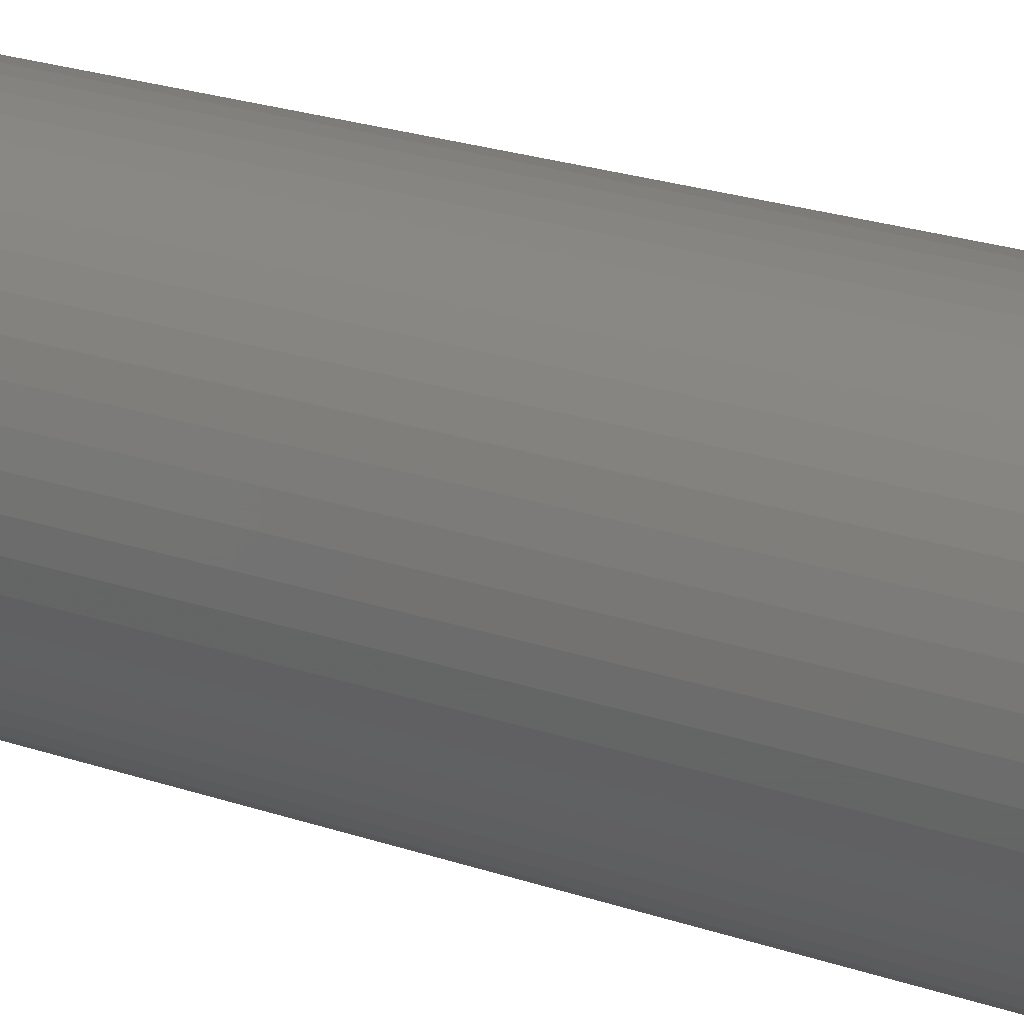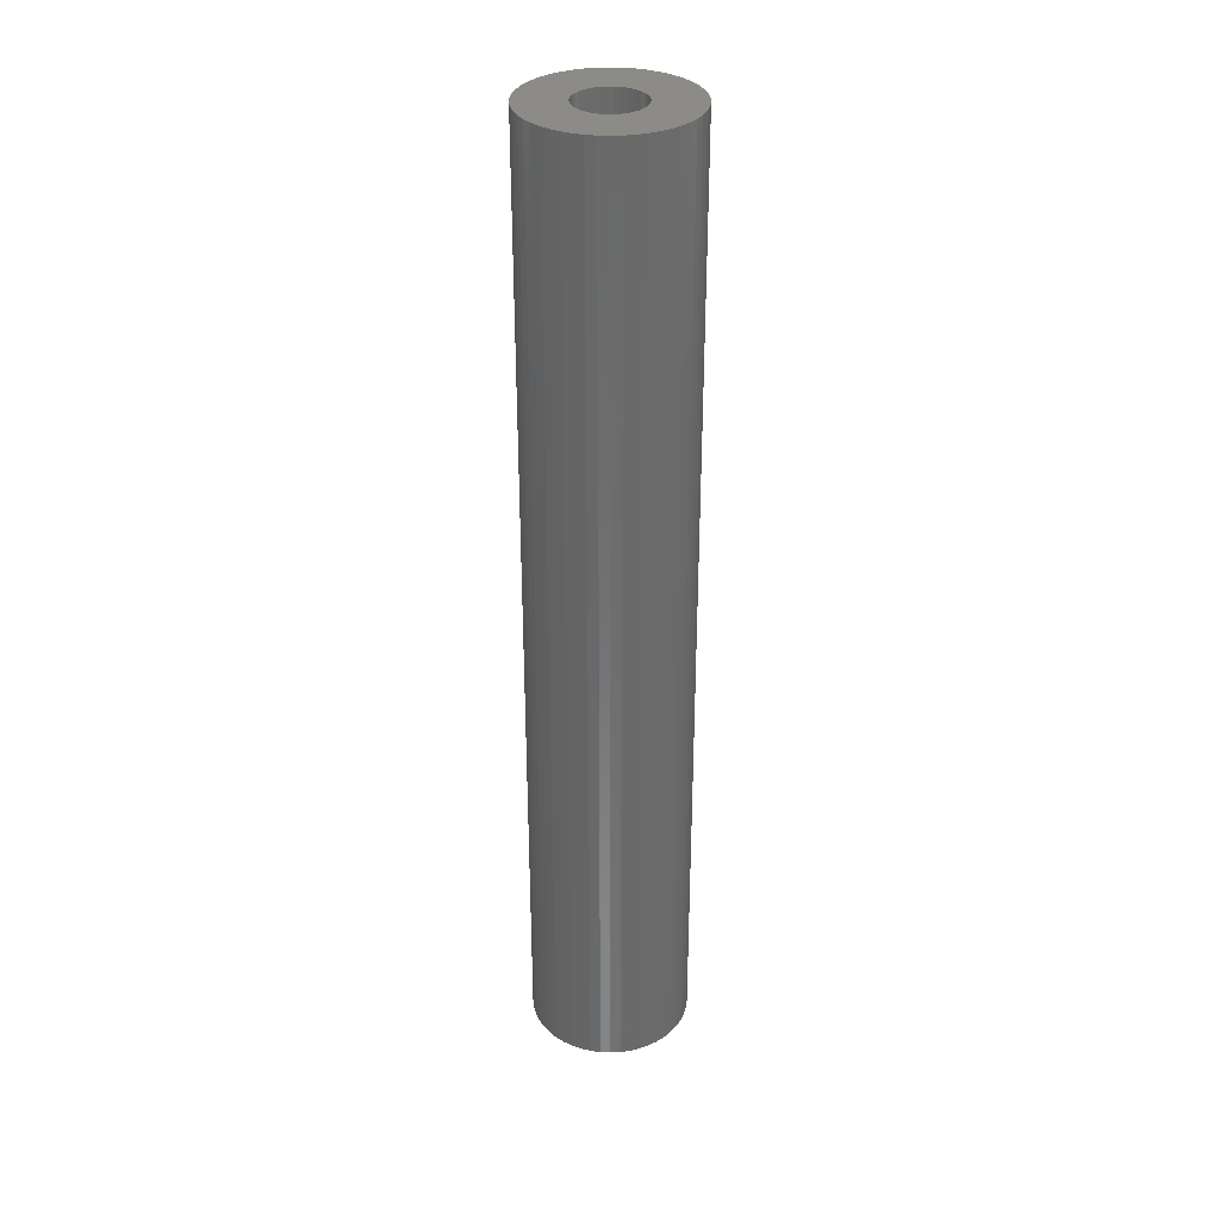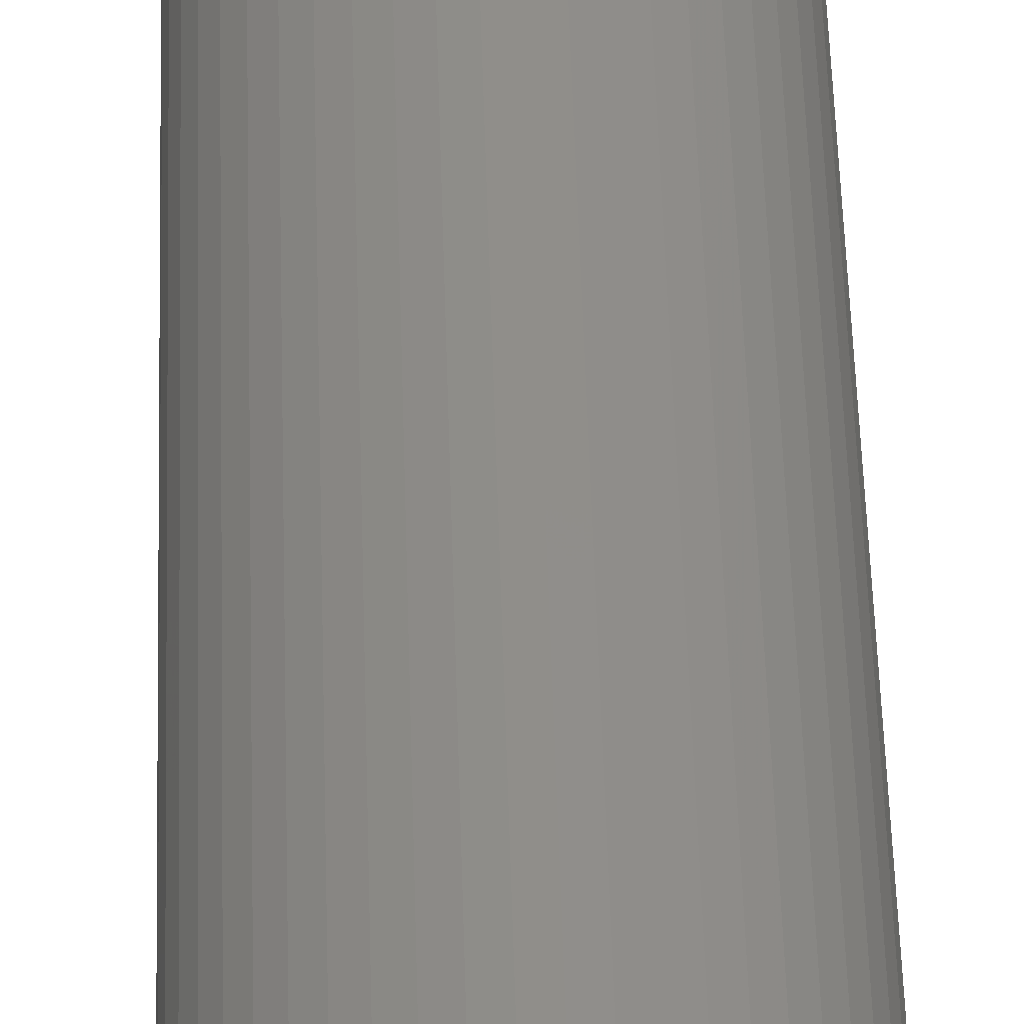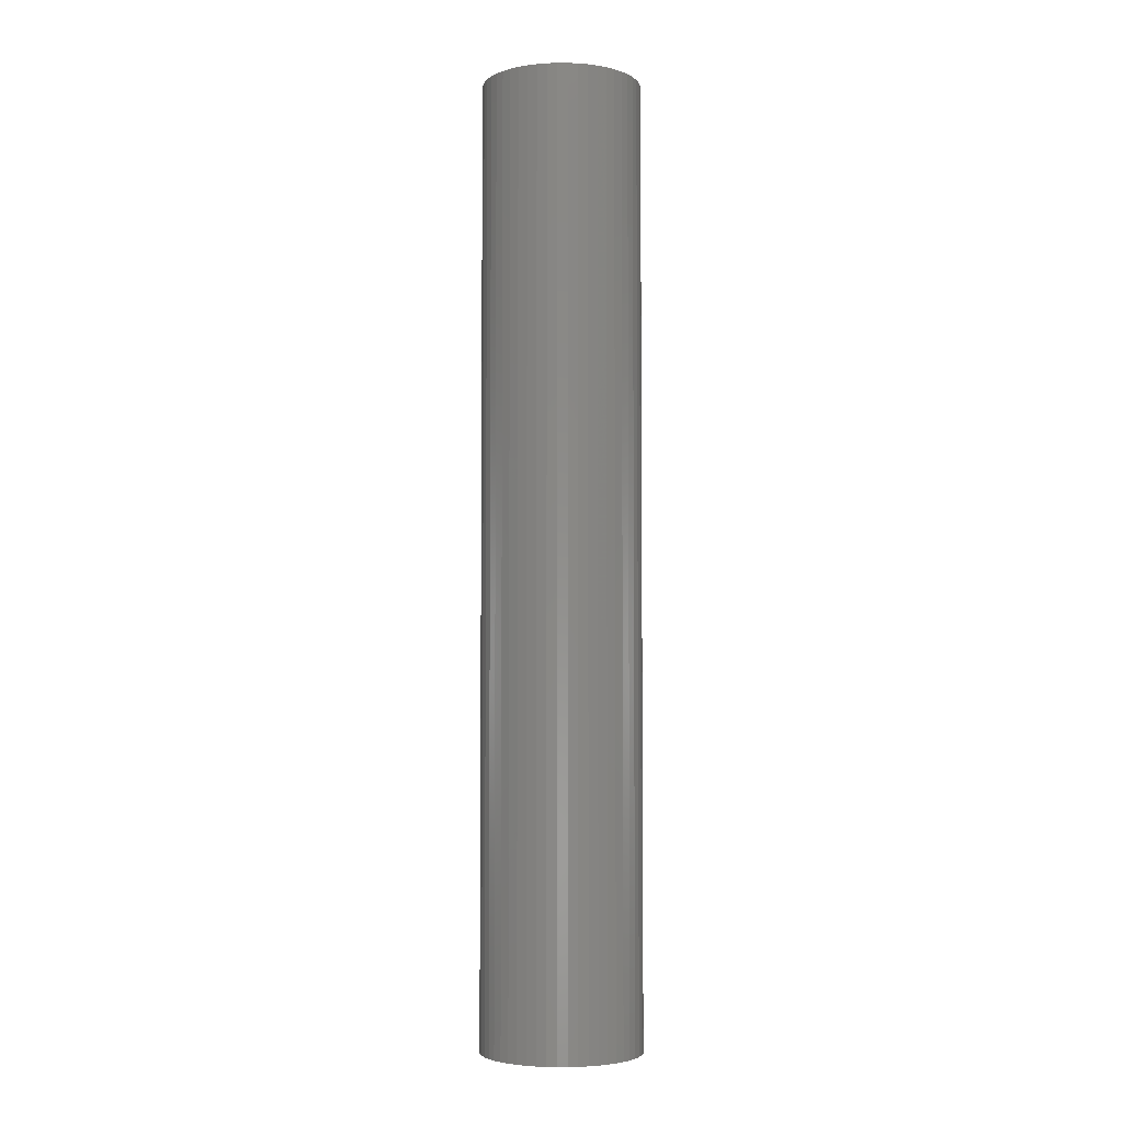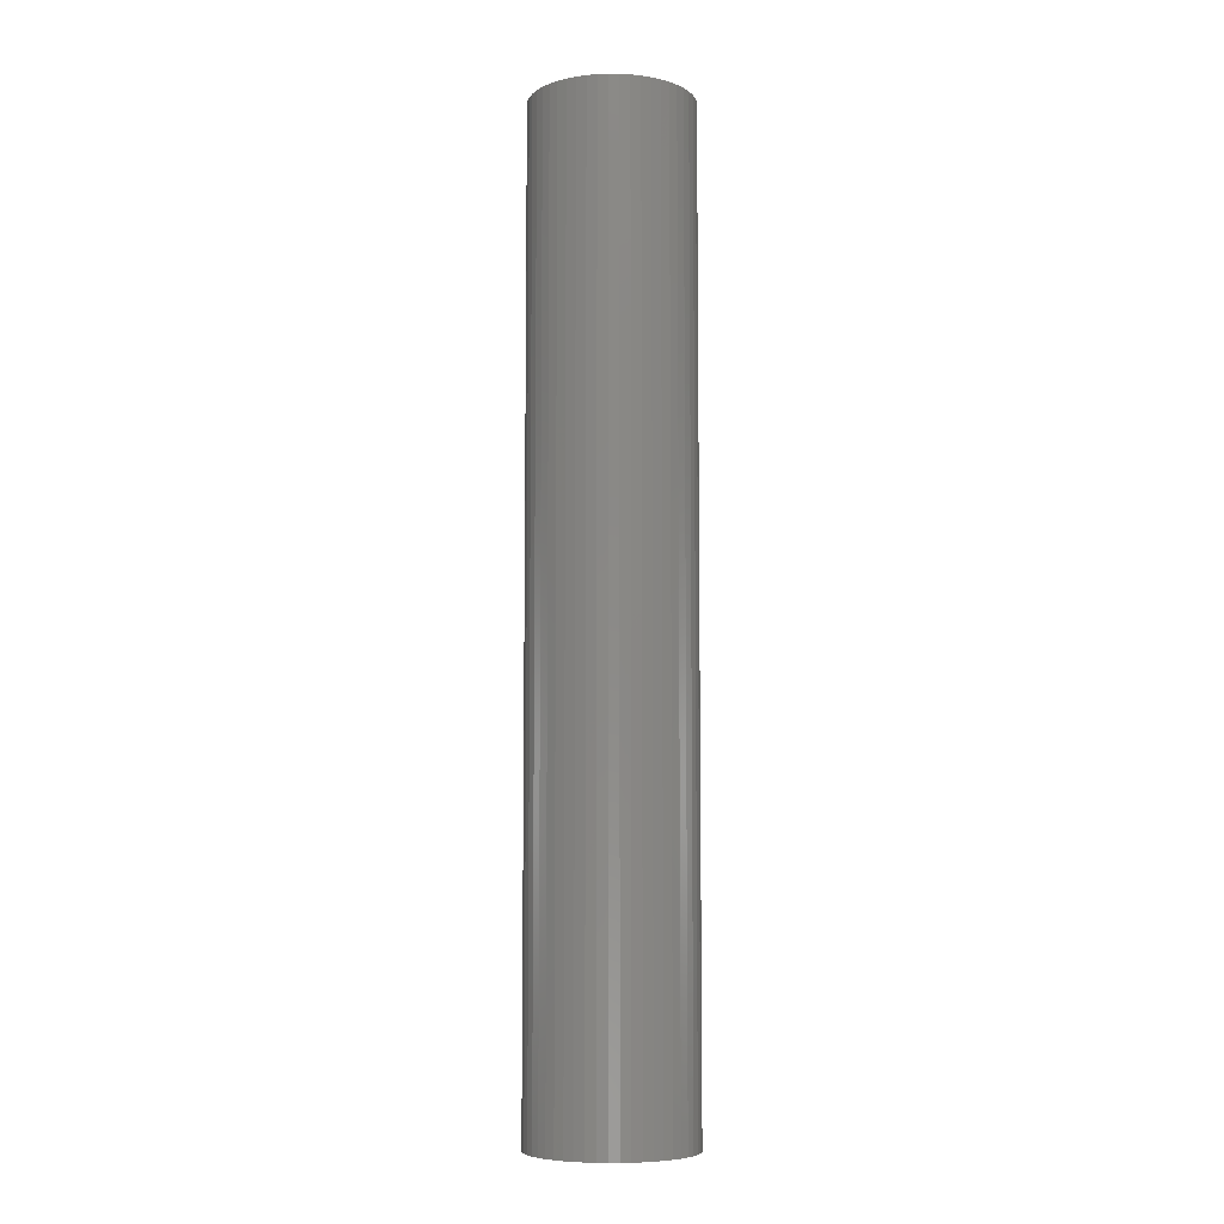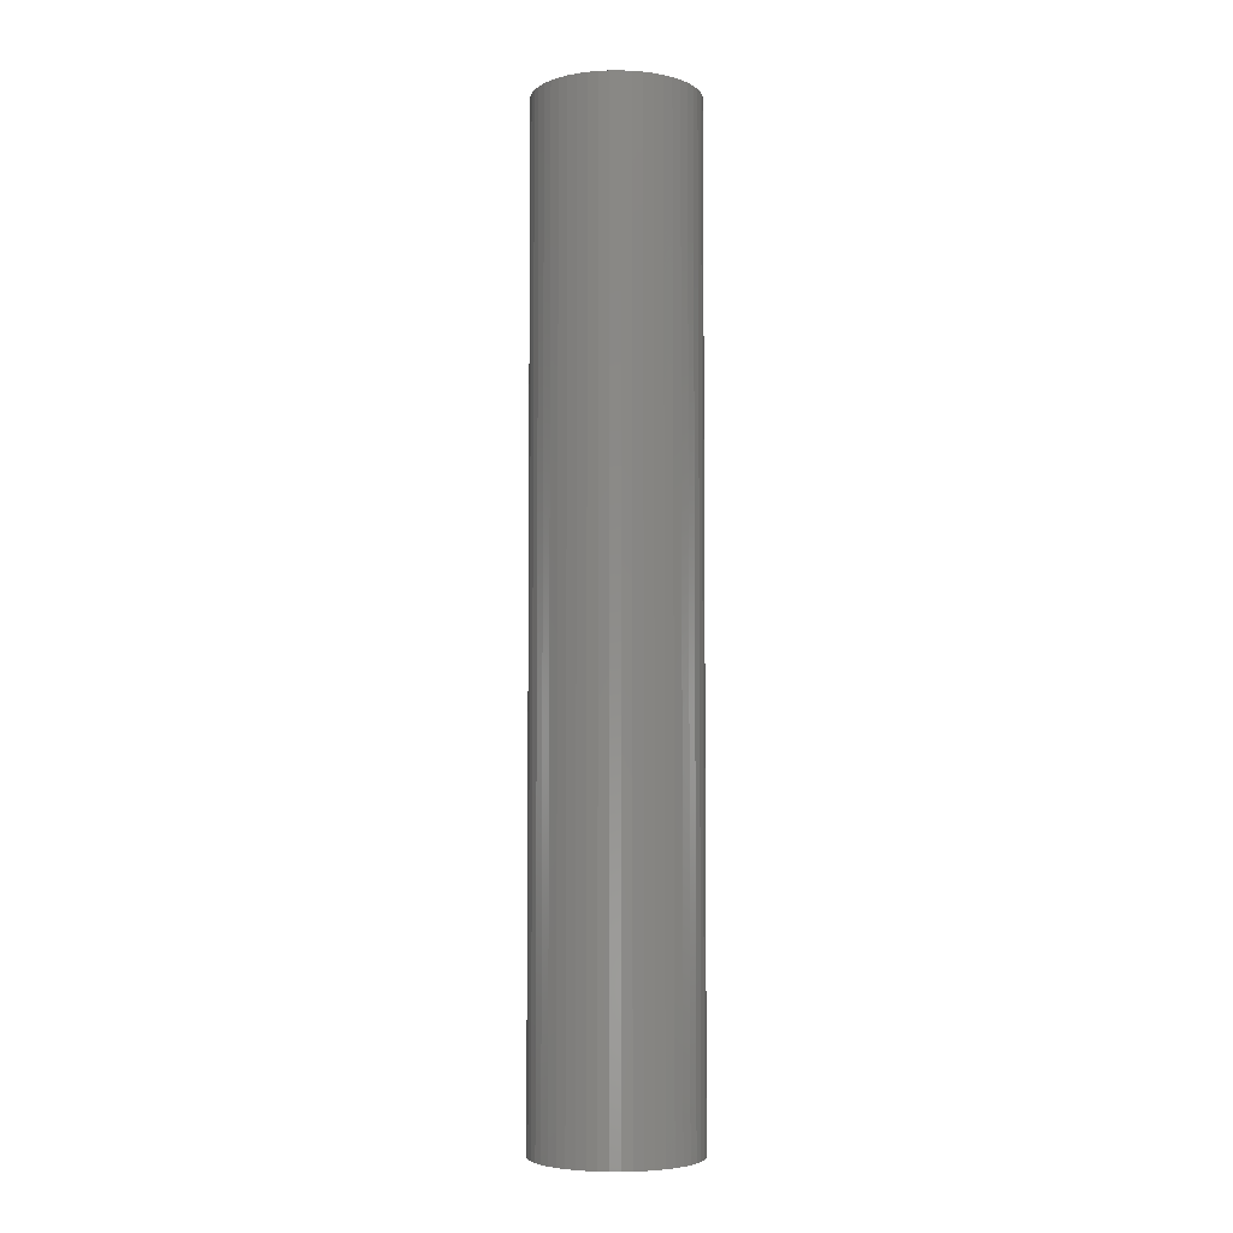
<metadata>
{"format":"stl","ext":"stl","renderer":"f3d","projection":"perspective","resolution":1024,"background":"white","views":[{"elev":14.4,"azim":132.7,"up":"+Y"},{"elev":32.9,"azim":39.4,"up":"+Z"},{"elev":45.3,"azim":-1.5,"up":"+Y"},{"elev":-4.2,"azim":-173.4,"up":"+Z"},{"elev":-7.1,"azim":13.2,"up":"+Z"},{"elev":-5.0,"azim":44.0,"up":"+Z"}]}
</metadata>
<code>
# stl→obj: 200 verts, 400 faces
v 5.5 0 33
v 5.457 0.6893 -33
v 5.457 0.6893 33
v 5.5 0 -33
v -5.5 0 -33
v -5.457 0.6893 33
v -5.457 0.6893 -33
v -5.5 0 33
v 0.3453 5.489 -33
v -0.3453 5.489 33
v 0.3453 5.489 33
v -0.3453 5.489 -33
v -0.3453 -5.489 -33
v 0.3453 -5.489 33
v -0.3453 -5.489 33
v 0.3453 -5.489 -33
v 4.009 3.765 -33
v 3.506 4.238 33
v 4.009 3.765 33
v 3.506 4.238 -33
v -3.506 4.238 -33
v -4.009 3.765 33
v -3.506 4.238 33
v -4.009 3.765 -33
v -1.7 5.231 -33
v -2.342 4.977 33
v -1.7 5.231 33
v -2.342 4.977 -33
v 4.009 -3.765 33
v 4.45 -3.233 -33
v 4.45 -3.233 33
v 4.009 -3.765 -33
v 5.114 2.025 33
v 4.82 2.65 -33
v 4.82 2.65 33
v 5.114 2.025 -33
v 2.342 4.977 -33
v 1.7 5.231 33
v 2.342 4.977 33
v 1.7 5.231 -33
v 1.031 5.403 33
v 1.031 5.403 -33
v 2.947 4.644 -33
v 2.947 4.644 33
v -5.114 2.025 -33
v -4.82 2.65 33
v -4.82 2.65 -33
v -5.114 2.025 33
v -4.45 3.233 -33
v -4.45 3.233 33
v 2.25 0 33
v 2.232 0.282 33
v 5.327 1.368 33
v 5.457 -0.6893 33
v 2.179 0.5596 33
v 2.232 -0.282 33
v 2.092 0.8283 33
v 5.327 -1.368 33
v 1.972 1.084 33
v 4.45 3.233 33
v 2.179 -0.5596 33
v 1.82 1.323 33
v 5.114 -2.025 33
v 1.64 1.54 33
v 2.092 -0.8283 33
v 1.434 1.734 33
v 4.82 -2.65 33
v 1.206 1.9 33
v 1.972 -1.084 33
v 0.958 2.036 33
v 0.6953 2.14 33
v 0.4216 2.21 33
v 0.1413 2.246 33
v -0.1413 2.246 33
v -0.4216 2.21 33
v -1.031 5.403 33
v -0.6953 2.14 33
v -0.958 2.036 33
v -1.206 1.9 33
v -2.947 4.644 33
v -1.434 1.734 33
v -1.64 1.54 33
v -1.82 1.323 33
v -1.972 1.084 33
v 1.82 -1.323 33
v 1.64 -1.54 33
v 3.506 -4.238 33
v 1.434 -1.734 33
v 2.947 -4.644 33
v 1.206 -1.9 33
v 2.342 -4.977 33
v 0.958 -2.036 33
v 1.7 -5.231 33
v 0.6953 -2.14 33
v 1.031 -5.403 33
v 0.4216 -2.21 33
v 0.1413 -2.246 33
v -0.1413 -2.246 33
v -0.4216 -2.21 33
v -1.031 -5.403 33
v -0.6953 -2.14 33
v -1.7 -5.231 33
v -0.958 -2.036 33
v -2.342 -4.977 33
v -1.206 -1.9 33
v -2.947 -4.644 33
v -1.434 -1.734 33
v -3.506 -4.238 33
v -1.64 -1.54 33
v -4.009 -3.765 33
v -1.82 -1.323 33
v -4.45 -3.233 33
v -1.972 -1.084 33
v -4.82 -2.65 33
v -2.092 -0.8283 33
v -5.114 -2.025 33
v -2.179 -0.5596 33
v -5.327 -1.368 33
v -2.232 -0.282 33
v -5.457 -0.6893 33
v -2.25 0 33
v -2.092 0.8283 33
v -2.179 0.5596 33
v -5.327 1.368 33
v -2.232 0.282 33
v -1.031 5.403 -33
v 2.25 0 -33
v 5.457 -0.6893 -33
v 2.232 -0.282 -33
v 5.327 -1.368 -33
v 2.179 -0.5596 -33
v 5.114 -2.025 -33
v 2.232 0.282 -33
v 2.092 -0.8283 -33
v 4.82 -2.65 -33
v 5.327 1.368 -33
v 1.972 -1.084 -33
v 2.179 0.5596 -33
v 1.82 -1.323 -33
v 1.64 -1.54 -33
v 3.506 -4.238 -33
v 2.092 0.8283 -33
v 1.434 -1.734 -33
v 2.947 -4.644 -33
v 1.206 -1.9 -33
v 2.342 -4.977 -33
v 1.972 1.084 -33
v 4.45 3.233 -33
v 0.958 -2.036 -33
v 1.7 -5.231 -33
v 0.6953 -2.14 -33
v 1.031 -5.403 -33
v 0.4216 -2.21 -33
v 0.1413 -2.246 -33
v -0.1413 -2.246 -33
v -0.4216 -2.21 -33
v -1.031 -5.403 -33
v -0.6953 -2.14 -33
v -1.7 -5.231 -33
v -0.958 -2.036 -33
v -2.342 -4.977 -33
v -1.206 -1.9 -33
v -2.947 -4.644 -33
v -1.434 -1.734 -33
v -3.506 -4.238 -33
v -1.64 -1.54 -33
v -4.009 -3.765 -33
v -1.82 -1.323 -33
v -4.45 -3.233 -33
v -1.972 -1.084 -33
v 1.82 1.323 -33
v 1.64 1.54 -33
v 1.434 1.734 -33
v 1.206 1.9 -33
v 0.958 2.036 -33
v 0.6953 2.14 -33
v 0.4216 2.21 -33
v 0.1413 2.246 -33
v -0.1413 2.246 -33
v -0.4216 2.21 -33
v -0.6953 2.14 -33
v -0.958 2.036 -33
v -1.206 1.9 -33
v -2.947 4.644 -33
v -1.434 1.734 -33
v -1.64 1.54 -33
v -1.82 1.323 -33
v -1.972 1.084 -33
v -2.092 0.8283 -33
v -2.179 0.5596 -33
v -5.327 1.368 -33
v -2.232 0.282 -33
v -2.25 0 -33
v -4.82 -2.65 -33
v -2.092 -0.8283 -33
v -5.114 -2.025 -33
v -2.179 -0.5596 -33
v -5.327 -1.368 -33
v -2.232 -0.282 -33
v -5.457 -0.6893 -33
f 1 2 3
f 2 1 4
f 5 6 7
f 6 5 8
f 9 10 11
f 10 9 12
f 13 14 15
f 14 13 16
f 17 18 19
f 18 17 20
f 21 22 23
f 22 21 24
f 25 26 27
f 26 25 28
f 29 30 31
f 30 29 32
f 33 34 35
f 34 33 36
f 37 38 39
f 38 37 40
f 40 41 38
f 41 40 42
f 43 39 44
f 39 43 37
f 45 46 47
f 46 45 48
f 49 22 24
f 22 49 50
f 51 1 3
f 52 3 53
f 1 51 54
f 55 53 33
f 56 54 51
f 57 33 35
f 54 56 58
f 59 35 60
f 61 58 56
f 62 60 19
f 58 61 63
f 64 19 18
f 65 63 61
f 66 18 44
f 63 65 67
f 68 44 39
f 69 67 65
f 67 69 31
f 3 52 51
f 53 55 52
f 33 57 55
f 35 59 57
f 60 62 59
f 70 39 38
f 19 64 62
f 18 66 64
f 44 68 66
f 71 38 41
f 39 70 68
f 38 71 70
f 41 72 71
f 11 72 41
f 11 73 72
f 11 74 73
f 10 74 11
f 10 75 74
f 76 75 10
f 75 76 77
f 27 77 76
f 77 27 78
f 26 78 27
f 78 26 79
f 80 79 26
f 79 80 81
f 23 81 80
f 81 23 82
f 22 82 23
f 82 22 83
f 83 50 84
f 50 83 22
f 85 31 69
f 31 85 29
f 86 29 85
f 29 86 87
f 88 87 86
f 87 88 89
f 90 89 88
f 89 90 91
f 92 91 90
f 91 92 93
f 94 93 92
f 93 94 95
f 96 95 94
f 96 14 95
f 97 14 96
f 98 14 97
f 98 15 14
f 99 15 98
f 100 99 101
f 102 101 103
f 99 100 15
f 104 103 105
f 106 105 107
f 108 107 109
f 101 102 100
f 110 109 111
f 112 111 113
f 114 113 115
f 116 115 117
f 118 117 119
f 103 104 102
f 120 119 121
f 46 84 50
f 84 46 122
f 105 106 104
f 48 122 46
f 107 108 106
f 122 48 123
f 109 110 108
f 124 123 48
f 111 112 110
f 123 124 125
f 113 114 112
f 6 125 124
f 115 116 114
f 125 6 121
f 117 118 116
f 8 121 6
f 119 120 118
f 121 8 120
f 12 76 10
f 76 12 126
f 127 4 128
f 129 128 130
f 4 127 2
f 131 130 132
f 133 2 127
f 134 132 135
f 2 133 136
f 137 135 30
f 138 136 133
f 139 30 32
f 136 138 36
f 140 32 141
f 142 36 138
f 143 141 144
f 36 142 34
f 145 144 146
f 147 34 142
f 34 147 148
f 128 129 127
f 130 131 129
f 132 134 131
f 135 137 134
f 30 139 137
f 149 146 150
f 32 140 139
f 141 143 140
f 144 145 143
f 151 150 152
f 146 149 145
f 150 151 149
f 152 153 151
f 16 153 152
f 16 154 153
f 16 155 154
f 13 155 16
f 13 156 155
f 157 156 13
f 156 157 158
f 159 158 157
f 158 159 160
f 161 160 159
f 160 161 162
f 163 162 161
f 162 163 164
f 165 164 163
f 164 165 166
f 167 166 165
f 166 167 168
f 168 169 170
f 169 168 167
f 171 148 147
f 148 171 17
f 172 17 171
f 17 172 20
f 173 20 172
f 20 173 43
f 174 43 173
f 43 174 37
f 175 37 174
f 37 175 40
f 176 40 175
f 40 176 42
f 177 42 176
f 177 9 42
f 178 9 177
f 179 9 178
f 179 12 9
f 180 12 179
f 126 180 181
f 25 181 182
f 180 126 12
f 28 182 183
f 184 183 185
f 21 185 186
f 181 25 126
f 24 186 187
f 49 187 188
f 47 188 189
f 45 189 190
f 191 190 192
f 182 28 25
f 7 192 193
f 194 170 169
f 170 194 195
f 183 184 28
f 196 195 194
f 185 21 184
f 195 196 197
f 186 24 21
f 198 197 196
f 187 49 24
f 197 198 199
f 188 47 49
f 200 199 198
f 189 45 47
f 199 200 193
f 190 191 45
f 5 193 200
f 192 7 191
f 193 5 7
f 16 95 14
f 95 16 152
f 150 91 93
f 91 150 146
f 53 36 33
f 36 53 136
f 3 136 53
f 136 3 2
f 60 17 19
f 17 60 148
f 35 148 60
f 148 35 34
f 42 11 41
f 11 42 9
f 20 44 18
f 44 20 43
f 47 50 49
f 50 47 46
f 191 48 45
f 48 191 124
f 7 124 191
f 124 7 6
f 28 80 26
f 80 28 184
f 184 23 80
f 23 184 21
f 126 27 76
f 27 126 25
f 54 4 1
f 4 54 128
f 146 89 91
f 89 146 144
f 141 29 87
f 29 141 32
f 67 132 63
f 132 67 135
f 194 116 196
f 116 194 114
f 63 130 58
f 130 63 132
f 31 135 67
f 135 31 30
f 198 120 200
f 120 198 118
f 200 8 5
f 8 200 120
f 196 118 198
f 118 196 116
f 152 93 95
f 93 152 150
f 58 128 54
f 128 58 130
f 144 87 89
f 87 144 141
f 157 15 100
f 15 157 13
f 161 102 104
f 102 161 159
f 159 100 102
f 100 159 157
f 167 112 169
f 112 167 110
f 167 108 110
f 108 167 165
f 169 114 194
f 114 169 112
f 163 104 106
f 104 163 161
f 165 106 108
f 106 165 163
f 127 52 133
f 52 127 51
f 121 192 125
f 192 121 193
f 179 73 74
f 73 179 178
f 154 98 97
f 98 154 155
f 173 64 66
f 64 173 172
f 186 81 82
f 81 186 185
f 182 77 78
f 77 182 181
f 134 61 131
f 61 134 65
f 142 59 147
f 59 142 57
f 133 55 138
f 55 133 52
f 176 70 71
f 70 176 175
f 177 71 72
f 71 177 176
f 174 66 68
f 66 174 173
f 122 188 84
f 188 122 189
f 83 186 82
f 186 83 187
f 123 189 122
f 189 123 190
f 183 78 79
f 78 183 182
f 180 74 75
f 74 180 179
f 153 97 96
f 97 153 154
f 138 57 142
f 57 138 55
f 171 64 172
f 64 171 62
f 147 62 171
f 62 147 59
f 178 72 73
f 72 178 177
f 175 68 70
f 68 175 174
f 84 187 83
f 187 84 188
f 125 190 123
f 190 125 192
f 185 79 81
f 79 185 183
f 181 75 77
f 75 181 180
f 139 69 137
f 69 139 85
f 131 56 129
f 56 131 61
f 164 109 107
f 109 164 166
f 109 168 111
f 168 109 166
f 143 90 88
f 90 143 145
f 137 65 134
f 65 137 69
f 129 51 127
f 51 129 56
f 158 103 101
f 103 158 160
f 115 197 117
f 197 115 195
f 140 85 139
f 85 140 86
f 149 94 92
f 94 149 151
f 151 96 94
f 96 151 153
f 160 105 103
f 105 160 162
f 162 107 105
f 107 162 164
f 111 170 113
f 170 111 168
f 113 195 115
f 195 113 170
f 117 199 119
f 199 117 197
f 119 193 121
f 193 119 199
f 140 88 86
f 88 140 143
f 145 92 90
f 92 145 149
f 156 101 99
f 101 156 158
f 155 99 98
f 99 155 156

</code>
